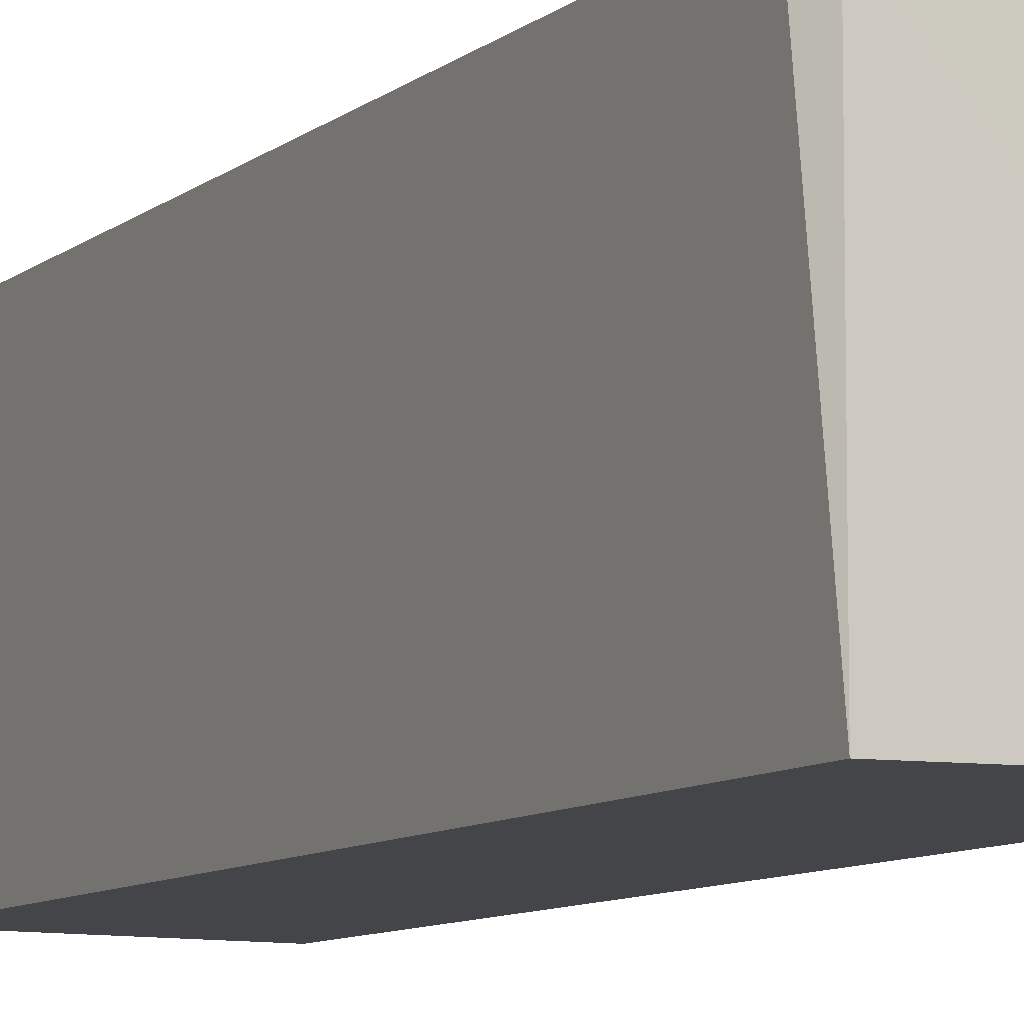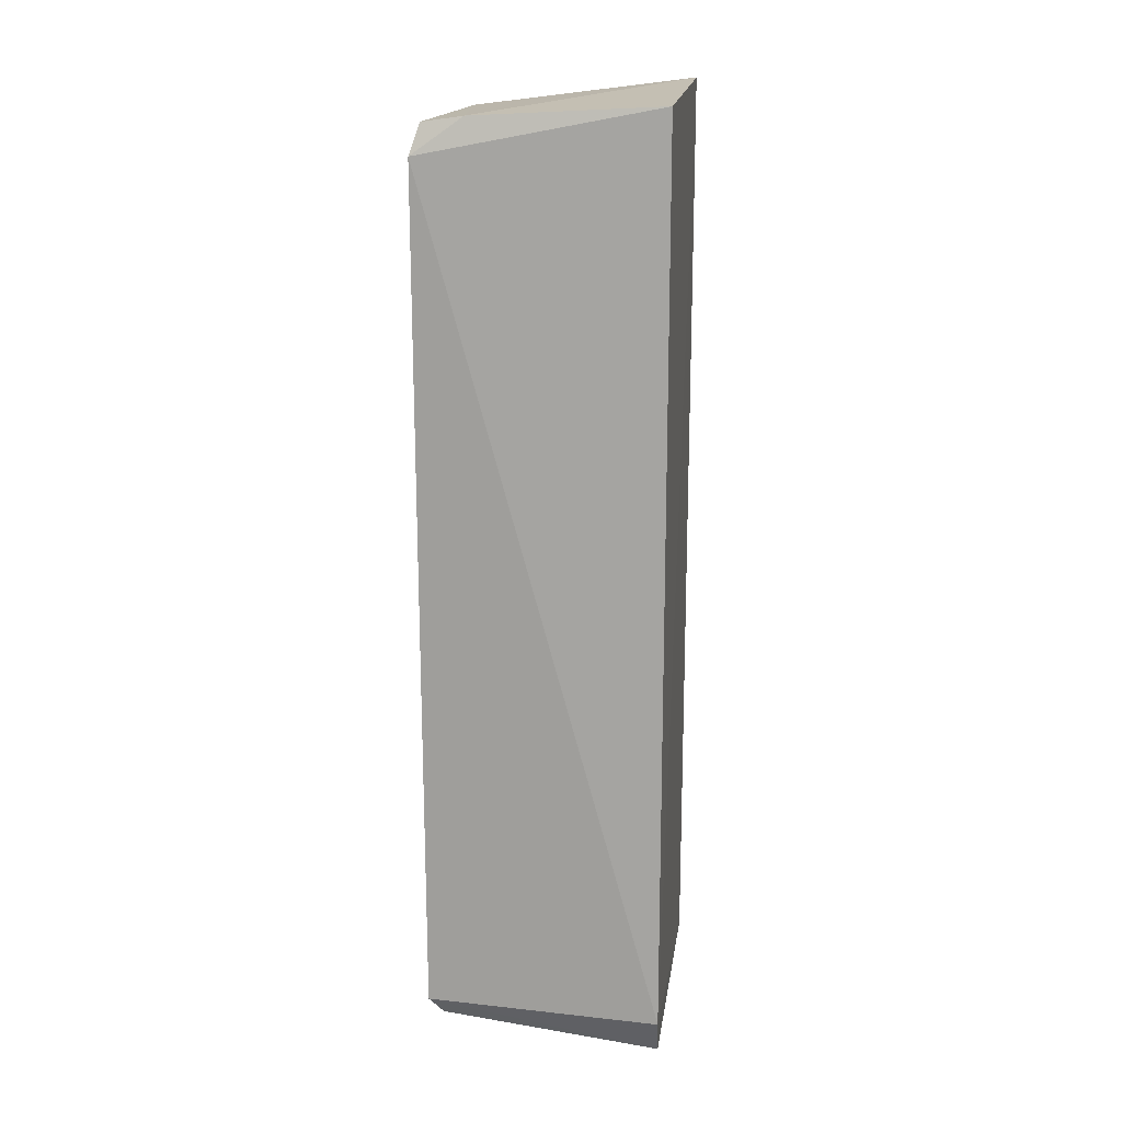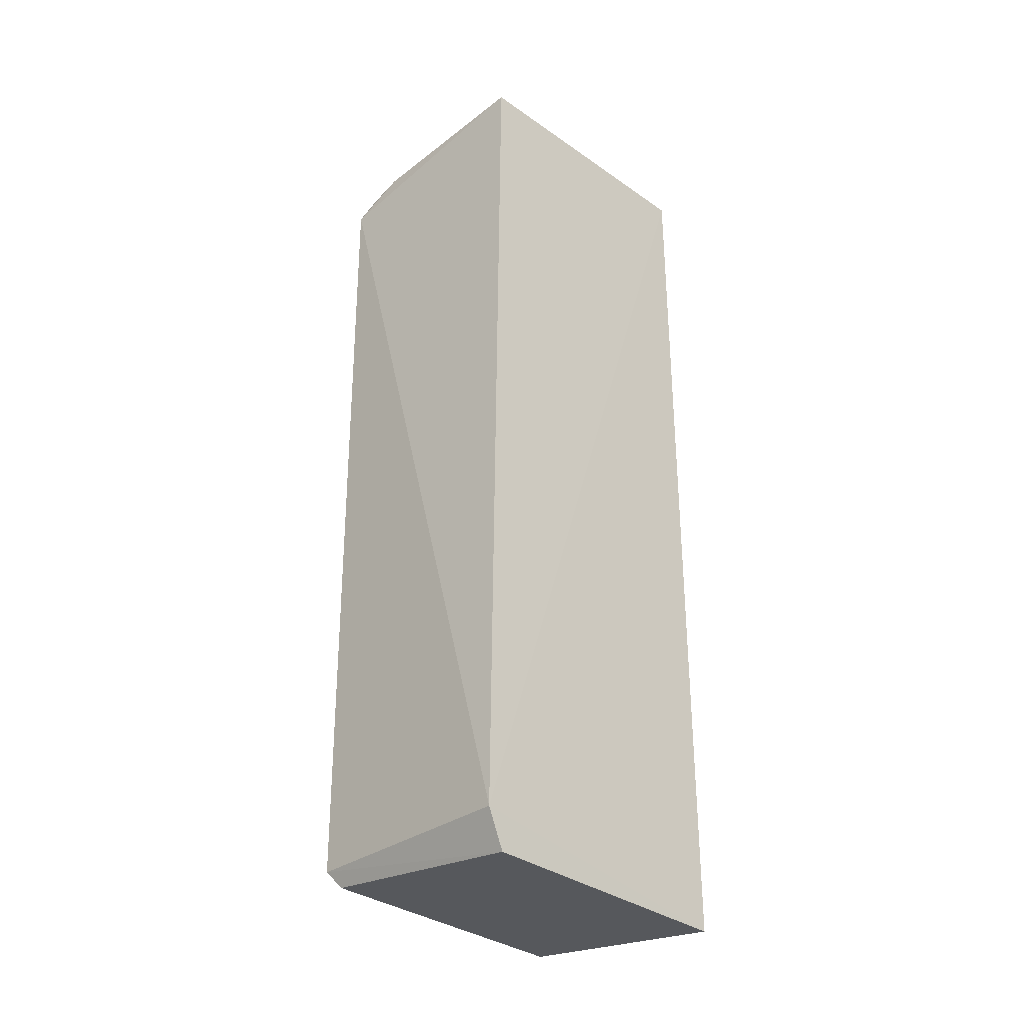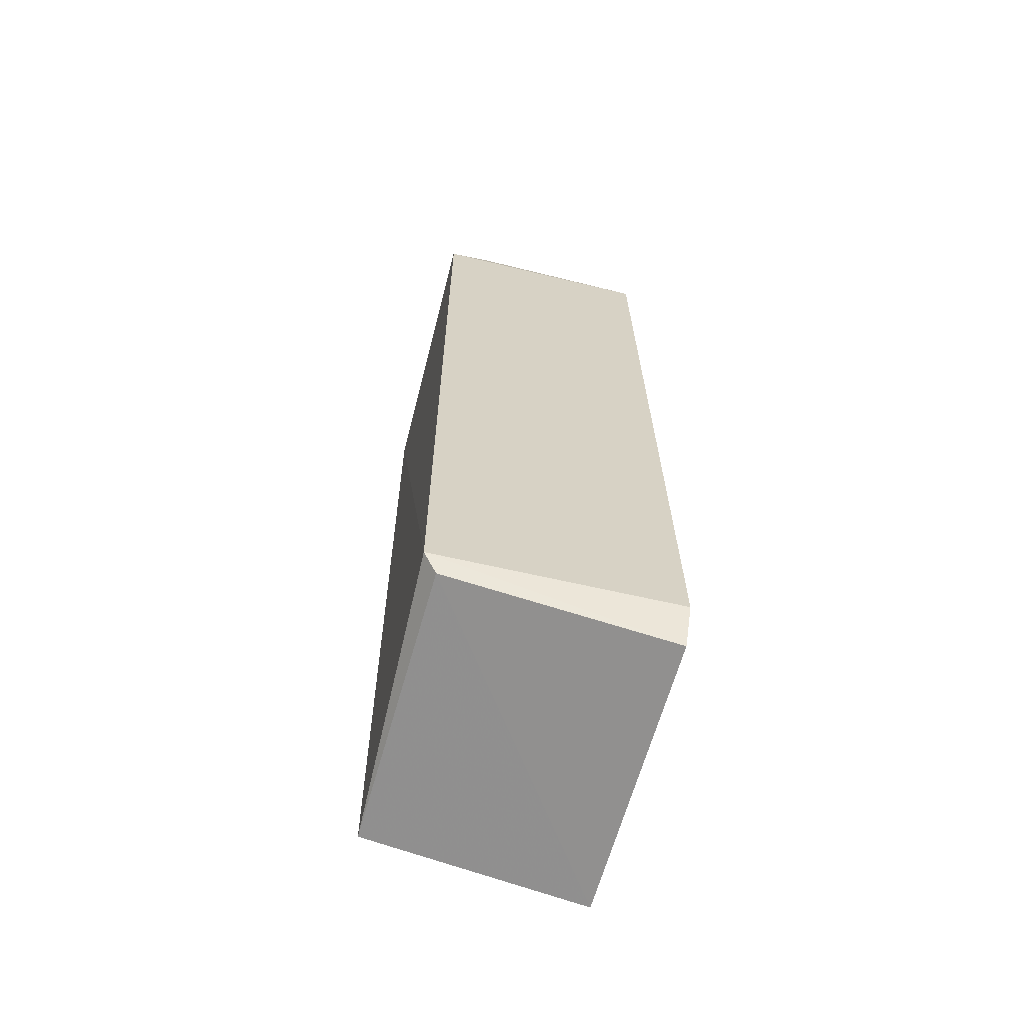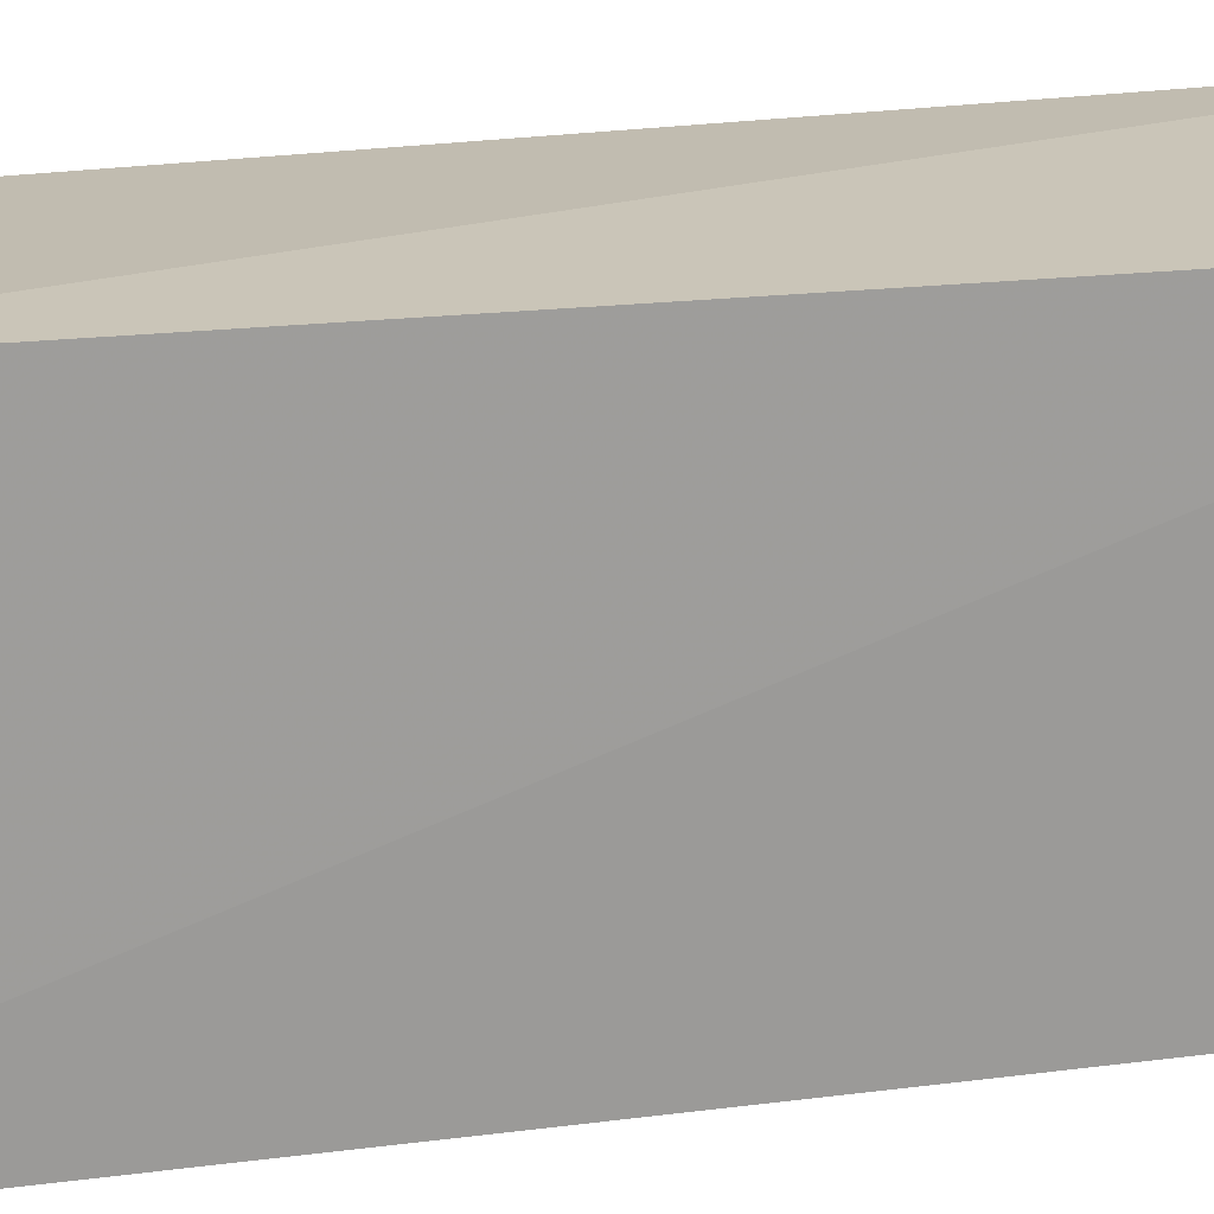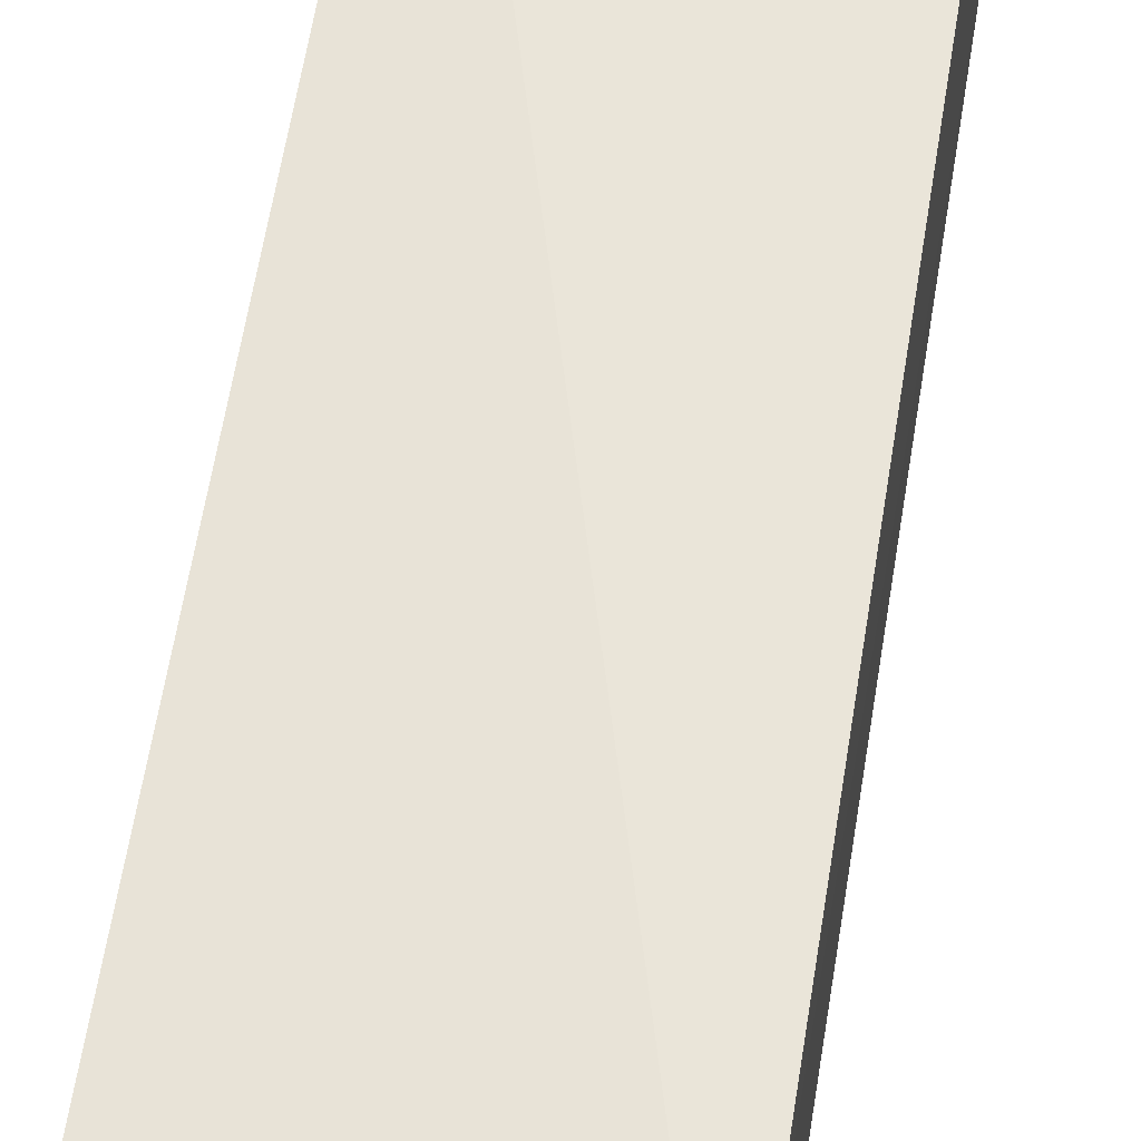
<metadata>
{"format":"obj","ext":"obj","renderer":"f3d","projection":"perspective","resolution":1024,"background":"white","views":[{"elev":-9.0,"azim":-26.9,"up":"+Z"},{"elev":16.2,"azim":7.7,"up":"+Y"},{"elev":-32.7,"azim":44.0,"up":"+Y"},{"elev":-64.7,"azim":-15.7,"up":"+Y"},{"elev":17.4,"azim":-105.6,"up":"+Z"},{"elev":59.4,"azim":9.0,"up":"+Z"}]}
</metadata>
<code>
v 0.01714 -0.1447 0.4888
v 0.01724 -0.1451 0.4015
v 0.01769 0.145 0.4015
v -0.05241 0.1361 0.4885
v -0.05467 -0.1317 0.4904
v 0.01736 0.1409 0.4908
v 0.01749 -0.1331 0.4944
v -0.05047 -0.1371 0.488
v -0.05261 0.1362 0.4016
v -0.03972 0.1379 0.49
v -0.05061 -0.137 0.4016
v -0.05506 0.127 0.4924
f 7 1 2
f 7 2 3
f 7 3 6
f 7 5 1
f 8 2 1
f 8 1 5
f 9 3 2
f 10 6 3
f 10 9 4
f 10 3 9
f 11 8 5
f 11 2 8
f 11 9 2
f 11 5 9
f 12 9 5
f 12 4 9
f 12 10 4
f 12 5 7
f 12 7 6
f 12 6 10

</code>
